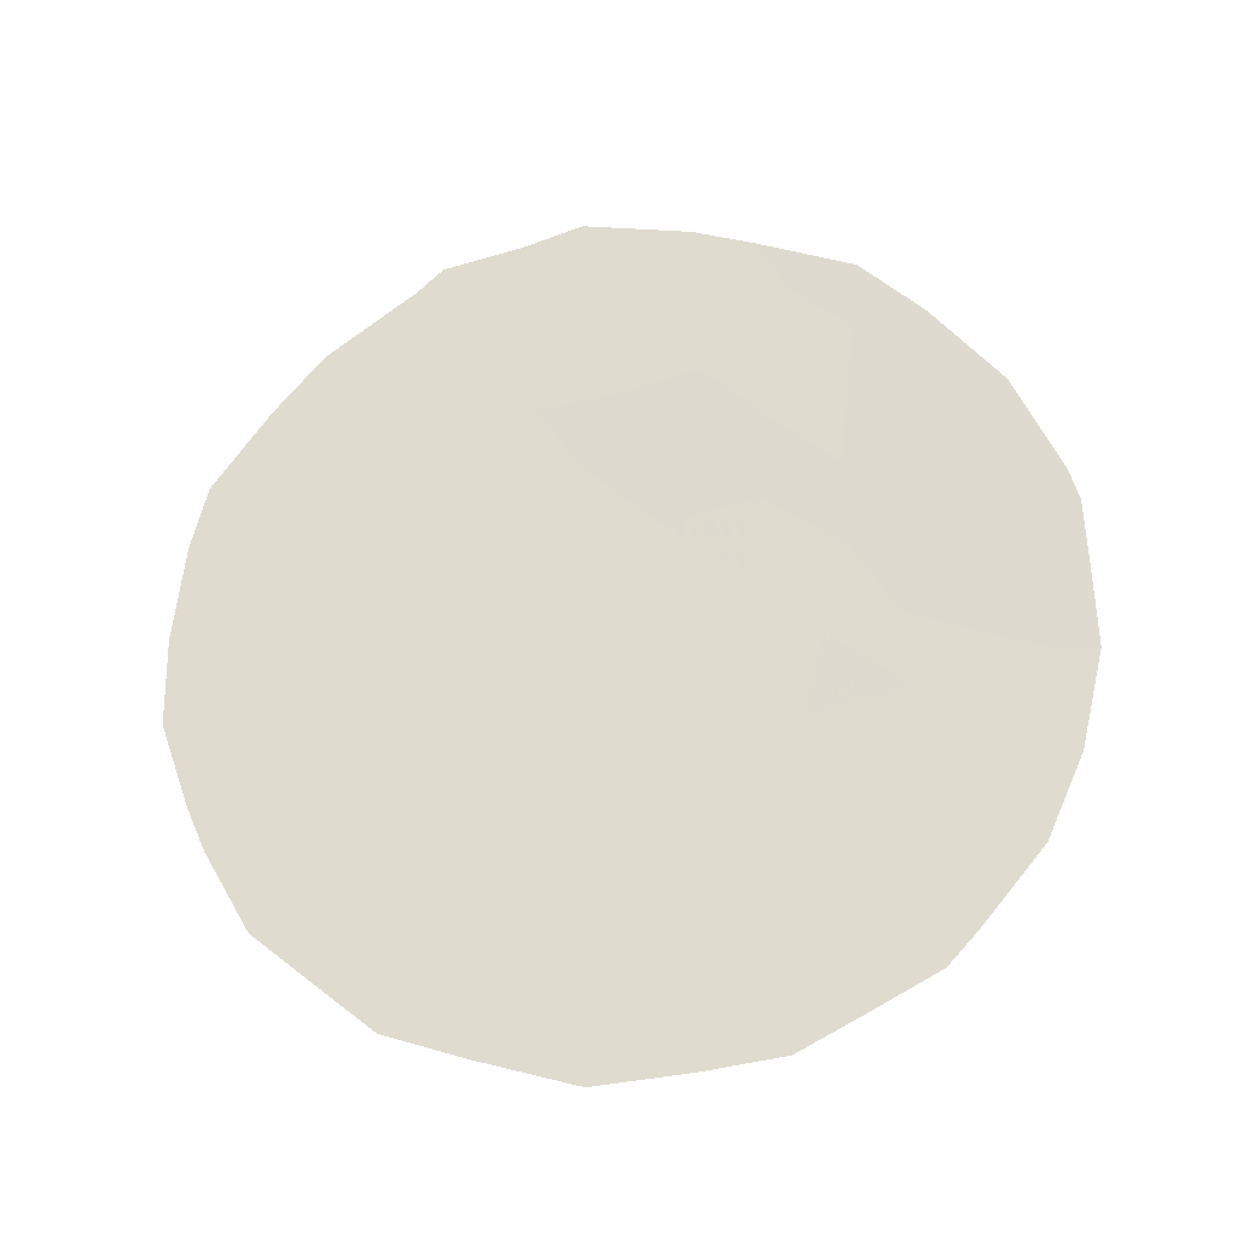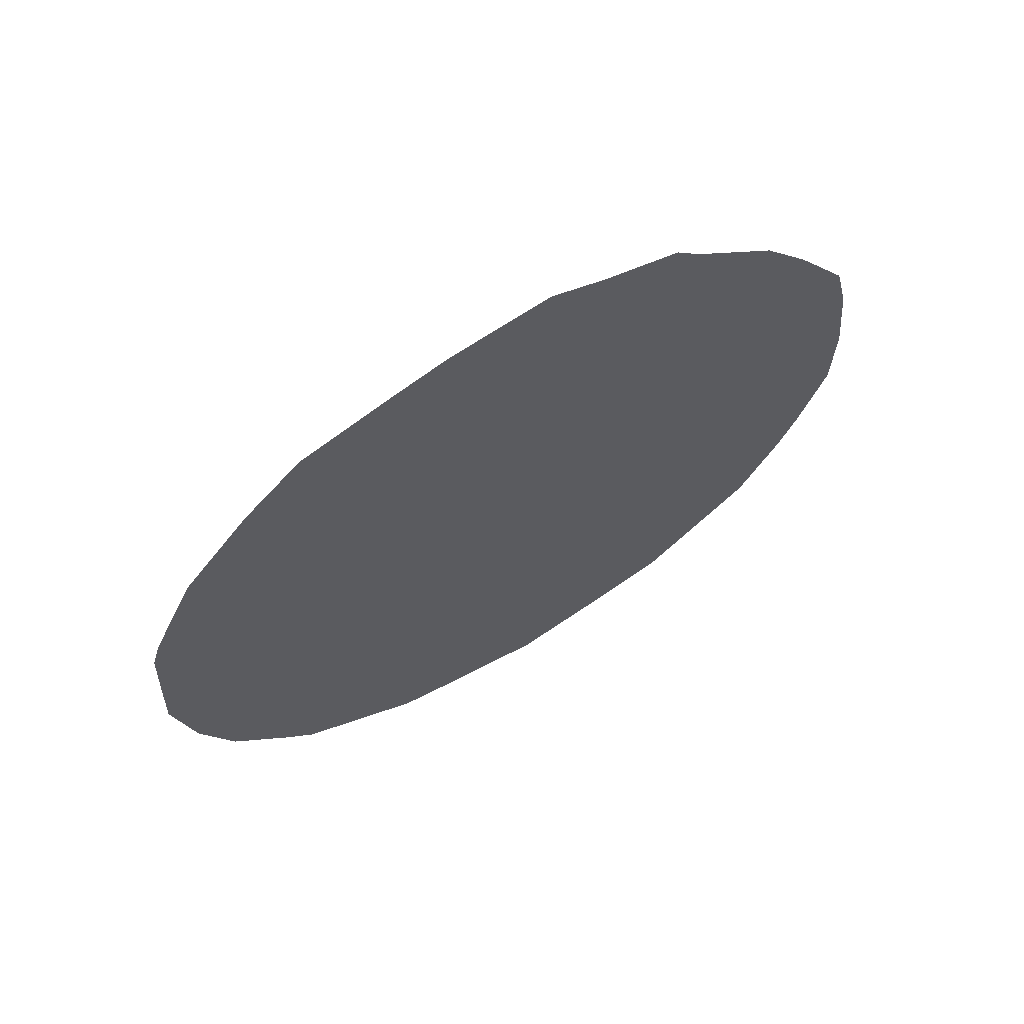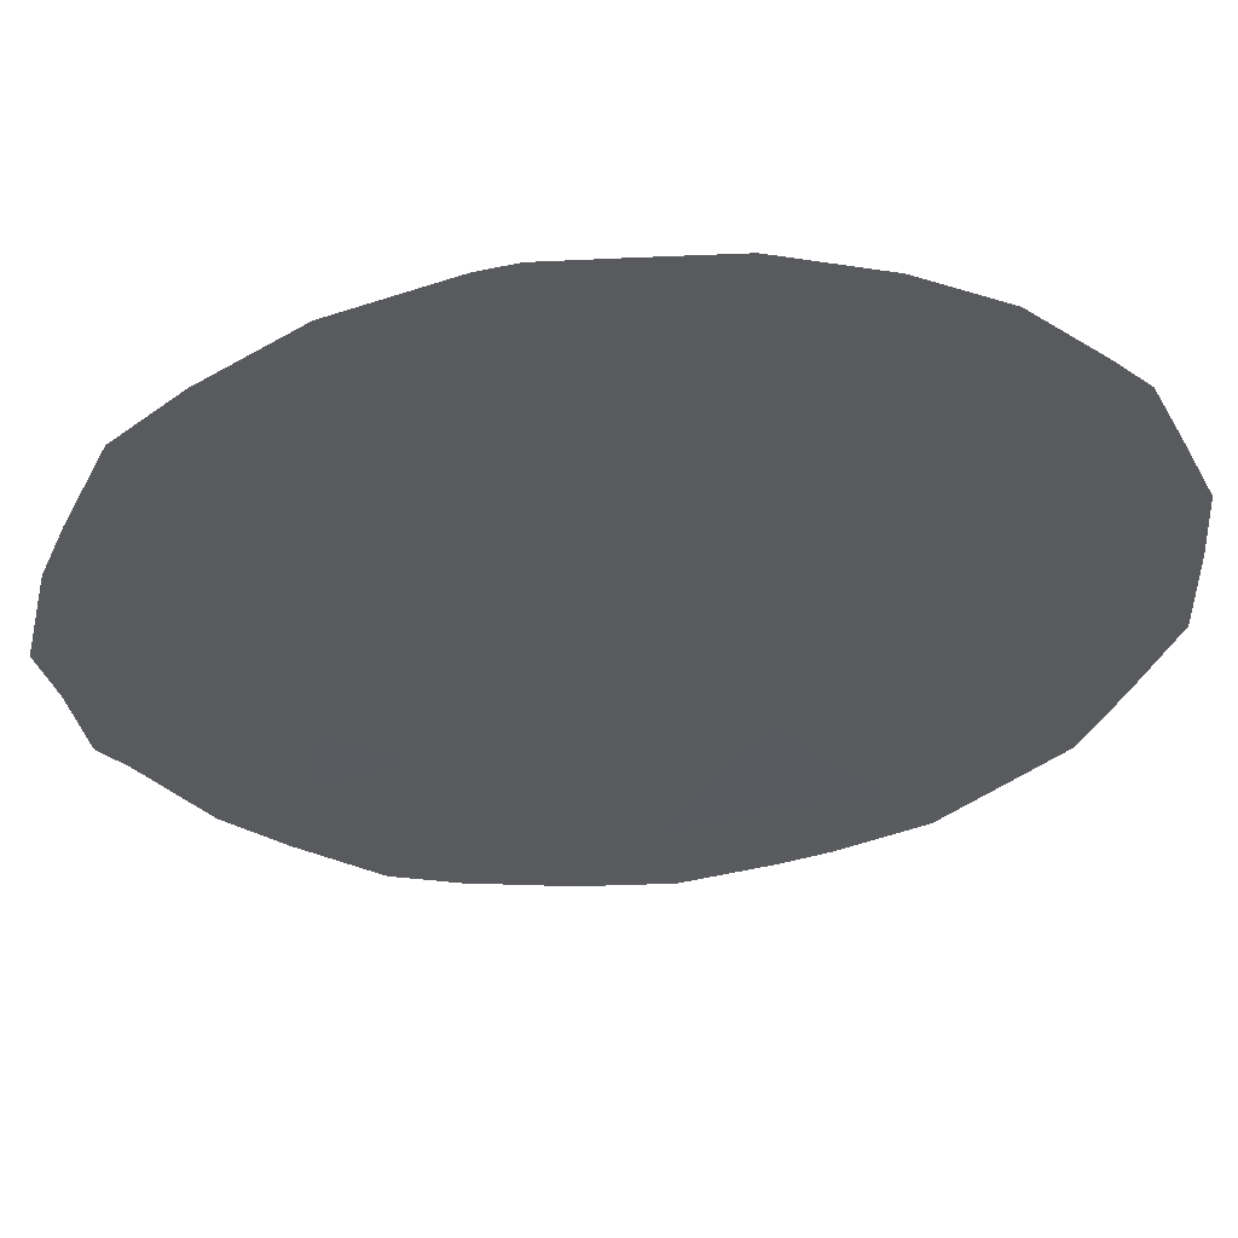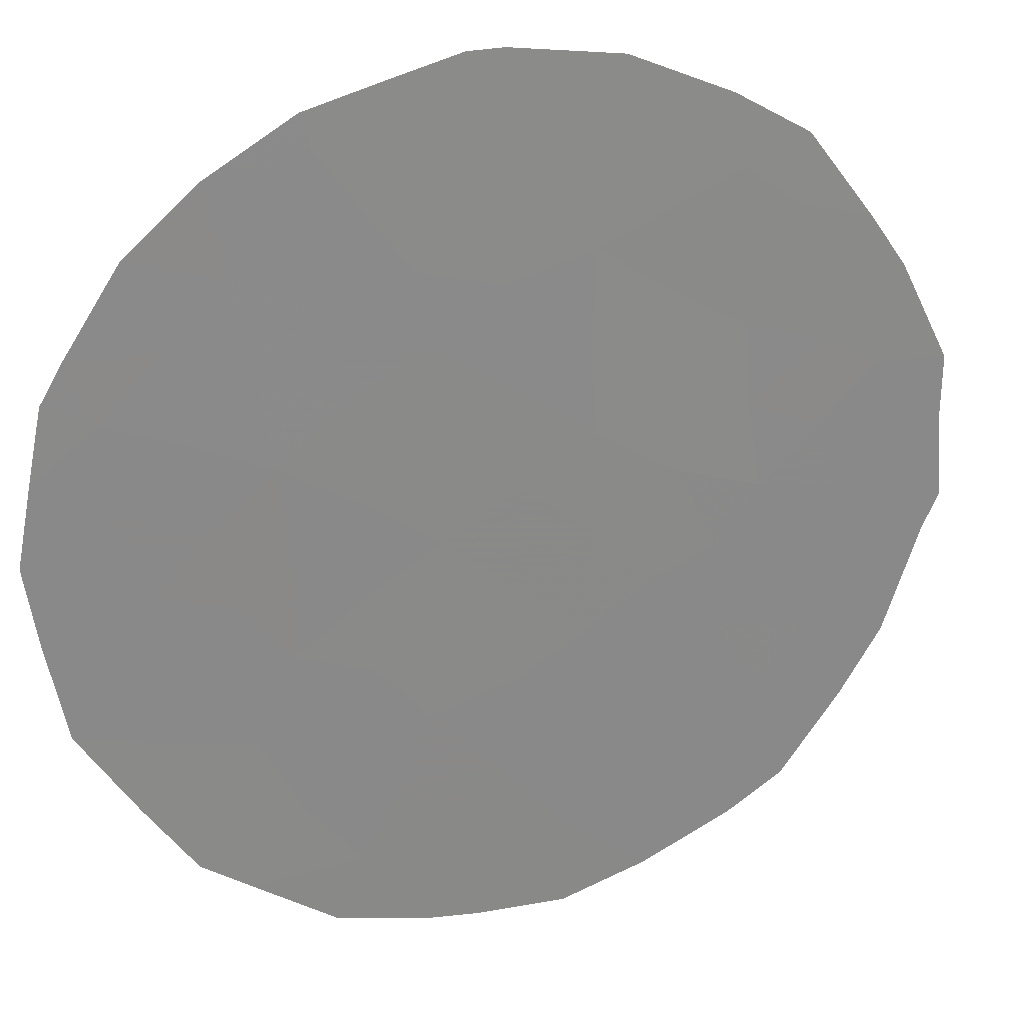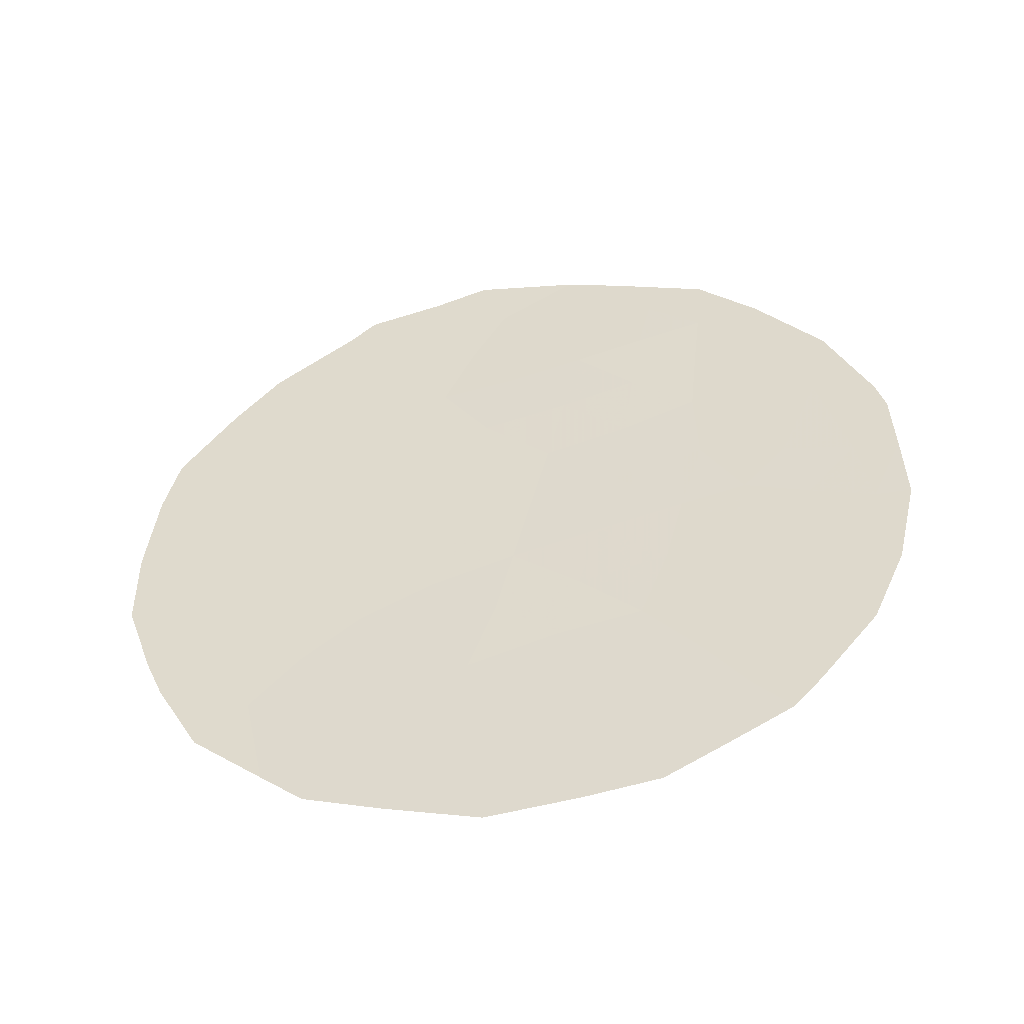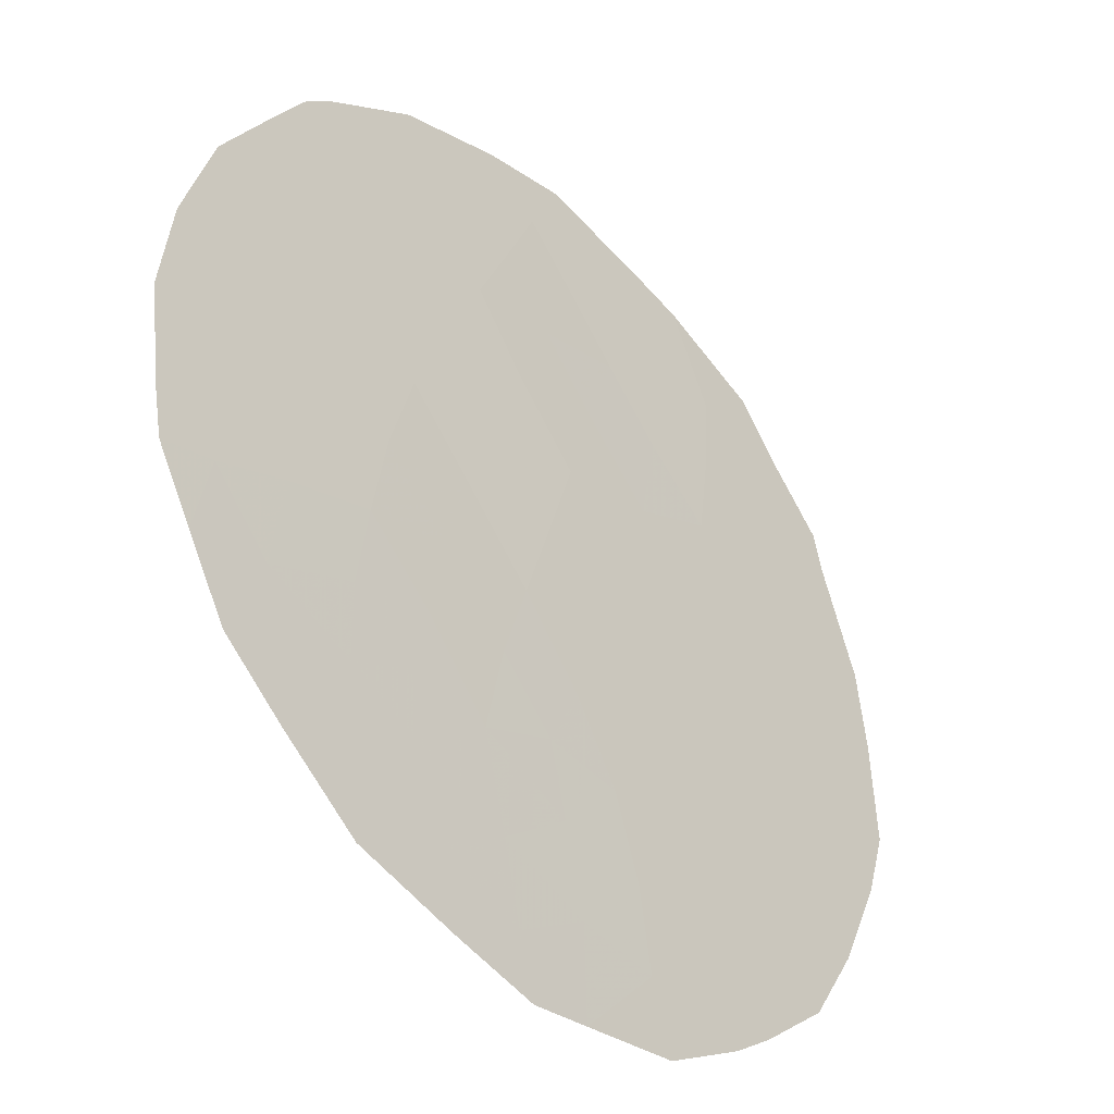
<metadata>
{"format":"obj","ext":"obj","renderer":"f3d","projection":"perspective","resolution":1024,"background":"white","views":[{"elev":-25.4,"azim":-117.2,"up":"+Y"},{"elev":64.5,"azim":23.0,"up":"+Y"},{"elev":20.6,"azim":-95.4,"up":"+Z"},{"elev":66.5,"azim":63.4,"up":"+Z"},{"elev":-48.2,"azim":-115.4,"up":"+Y"},{"elev":25.3,"azim":20.2,"up":"+Z"}]}
</metadata>
<code>
v 63.2 -19.69 59.96
v 61.07 -16.54 62.88
v 63.07 -13.44 60.33
v 62.15 -15.07 61.5
v 60.93 -14.46 63.11
v 61.89 -13.09 61.88
v 63.61 -17.81 59.49
v 59.56 -16.95 64.84
v 60.62 -19.94 63.37
v 60.83 -12.67 63.28
v 62.57 -11.76 61.02
v 63.6 -11.82 59.65
v 61.41 -18.43 62.38
v 64.42 -19.09 58.38
v 63.89 -15.33 59.18
v 62.42 -17.05 61.09
v 61.9 -20.03 61.68
v 64.97 -14.41 57.78
v 59.79 -13.58 64.62
v 59.69 -19.12 64.61
v 63.97 -11.67 59.16
v 60.79 -20.8 63.12
v 60.34 -20.4 63.73
v 60.13 -20.02 64.01
v 65.53 -17.09 56.95
v 65.55 -16.04 56.96
v 64.96 -13.15 57.81
v 64.61 -12.45 58.3
v 59.28 -16.96 65.2
v 59.35 -15.18 65.15
v 64.23 -20.35 58.59
v 63.9 -20.79 59.02
v 64.8 -19.61 57.86
v 61.53 -11.42 62.41
v 60.33 -12.57 63.94
v 62.77 -10.94 60.77
v 61.29 -21.24 62.45
v 63.78 -11.37 59.42
v 62.55 -21.47 60.77
v 65.37 -14.11 57.24
v 65.48 -14.88 57.08
v 65.15 -18.64 57.42
v 65.3 -18.1 57.23
v 60.8 -11.86 63.34
v 59.43 -14.78 65.06
v 63.39 -12.59 59.91
v 62.83 -12.55 60.66
v 60.74 -18.29 63.26
v 60.98 -19.2 62.92
v 59.88 -17.48 64.4
v 59.44 -18.13 64.97
v 60.35 -19.13 63.75
v 61.51 -14.8 62.35
v 61.59 -15.8 62.21
v 60.89 -15.51 63.14
v 64.53 -14.07 58.37
v 64.27 -13.36 58.72
v 62.46 -13.3 61.13
v 62.68 -14.3 60.81
v 62.02 -14.07 61.69
v 63.09 -18.19 60.17
v 62.54 -17.98 60.9
v 63.06 -17.37 60.24
v 59.67 -15.96 64.72
v 59.32 -16.02 65.18
v 60.05 -16.68 64.2
v 60.5 -17.26 63.6
v 61.89 -17.73 61.77
v 62.06 -18.62 61.52
v 63.88 -19.47 59.08
v 63.59 -20.33 59.44
v 63.65 -13.47 59.54
v 63.96 -14.37 59.12
v 63.38 -14.82 59.88
v 62.29 -16.07 61.29
v 61.72 -16.79 62.01
v 61.35 -12.87 62.59
v 61.26 -12.14 62.74
v 60.39 -13.62 63.83
v 62.85 -15.36 60.57
v 62.99 -16.38 60.36
v 63.1 -11.77 60.32
v 63.2 -11.16 60.2
v 61.2 -17.5 62.68
v 61.98 -11.17 61.82
v 61.21 -20.2 62.59
v 61.65 -20.69 61.99
v 60.36 -14.79 63.84
v 59.93 -14.57 64.42
v 62.23 -20.69 61.22
v 61.86 -21.36 61.69
v 63.29 -21.12 59.81
v 62.91 -20.55 60.32
v 61.62 -19.3 62.07
v 62.18 -19.37 61.33
v 65.06 -17.65 57.57
v 60.88 -13.54 63.19
v 64.06 -18.4 58.88
v 64.21 -17.31 58.7
v 64.61 -17.94 58.16
v 60.21 -15.75 64.01
v 62.73 -18.95 60.62
v 62.54 -19.91 60.84
v 63.45 -18.77 59.67
v 63.64 -16.79 59.48
v 64.89 -18.5 57.77
v 64.27 -16.14 58.66
v 64.49 -15.01 58.4
v 64.95 -15.57 57.77
v 63.94 -12.57 59.19
v 61.43 -13.81 62.47
v 64.89 -16.79 57.81
v 61.77 -12.12 62.06
v 60.1 -18.19 64.1
v 60.56 -16.37 63.55
v 62.24 -12.27 61.44
v 63.53 -15.83 59.65
v 63.36 -14.12 59.92
f 46 47 82
f 52 48 49
f 114 20 51
f 9 86 22
f 114 52 20
f 9 23 24
f 53 54 55
f 112 26 25
f 56 57 27
f 58 59 60
f 61 62 63
f 64 8 65
f 66 67 50
f 68 62 69
f 72 73 118
f 54 75 76
f 77 78 113
f 79 19 35
f 74 80 59
f 75 80 81
f 82 11 36
f 48 67 84
f 116 47 58
f 46 110 72
f 23 9 22
f 12 38 21
f 90 91 87
f 76 68 84
f 71 92 93
f 94 69 95
f 18 40 41
f 14 106 33
f 112 25 96
f 10 35 44
f 98 99 100
f 101 88 55
f 10 44 78
f 95 102 103
f 61 104 102
f 103 93 90
f 63 81 105
f 94 86 49
f 98 70 104
f 100 96 106
f 33 106 42
f 107 99 105
f 89 45 19
f 73 56 108
f 109 107 108
f 110 28 57
f 89 30 45
f 64 101 66
f 97 77 111
f 53 111 60
f 12 46 82
f 46 3 47
f 82 47 11
f 9 52 49
f 52 114 48
f 49 48 13
f 116 6 113
f 85 116 113
f 50 51 8
f 51 50 114
f 51 29 8
f 24 52 9
f 52 24 20
f 5 53 55
f 53 4 54
f 55 54 2
f 27 57 28
f 27 18 56
f 6 58 60
f 58 3 59
f 60 59 4
f 7 61 63
f 61 102 62
f 63 62 16
f 29 65 8
f 89 64 30
f 65 30 64
f 8 66 50
f 50 67 114
f 13 68 69
f 68 16 62
f 69 62 102
f 1 70 71
f 71 70 31
f 32 71 31
f 31 70 14
f 72 57 73
f 74 73 15
f 54 4 75
f 76 75 16
f 6 77 113
f 77 10 78
f 113 78 34
f 85 113 34
f 10 79 35
f 3 118 59
f 59 80 4
f 16 75 81
f 75 4 80
f 36 83 82
f 12 82 83
f 83 38 12
f 13 48 84
f 84 67 2
f 6 116 58
f 116 11 47
f 58 47 3
f 85 36 11
f 3 46 72
f 46 12 110
f 72 110 57
f 86 17 87
f 86 87 37
f 86 37 22
f 79 97 88
f 17 90 87
f 90 39 91
f 87 91 37
f 76 16 68
f 84 68 13
f 1 71 93
f 71 32 92
f 93 92 39
f 17 94 95
f 94 13 69
f 95 69 102
f 18 27 40
f 96 25 43
f 5 88 97
f 79 88 89
f 97 79 10
f 14 98 100
f 98 7 99
f 96 100 112
f 2 115 55
f 101 89 88
f 55 88 5
f 78 44 34
f 17 95 103
f 103 102 1
f 61 7 104
f 102 104 1
f 17 103 90
f 103 1 93
f 90 93 39
f 7 63 105
f 63 16 81
f 13 94 49
f 94 17 86
f 49 86 9
f 7 98 104
f 98 14 70
f 104 70 1
f 14 100 106
f 100 99 112
f 106 96 43
f 106 43 42
f 15 107 117
f 105 99 7
f 73 57 56
f 108 56 18
f 109 112 107
f 108 107 15
f 109 41 26
f 18 109 108
f 112 109 26
f 21 110 12
f 110 21 28
f 8 64 66
f 64 89 101
f 5 97 111
f 97 10 77
f 111 77 6
f 4 53 60
f 53 5 111
f 60 111 6
f 107 112 99
f 2 54 76
f 2 76 84
f 67 66 115
f 48 114 67
f 115 101 55
f 66 101 115
f 67 115 2
f 31 14 33
f 41 109 18
f 15 73 108
f 81 80 117
f 117 105 81
f 117 107 105
f 11 116 85
f 74 15 117
f 74 117 80
f 118 73 74
f 3 72 118
f 118 74 59
f 79 89 19

</code>
